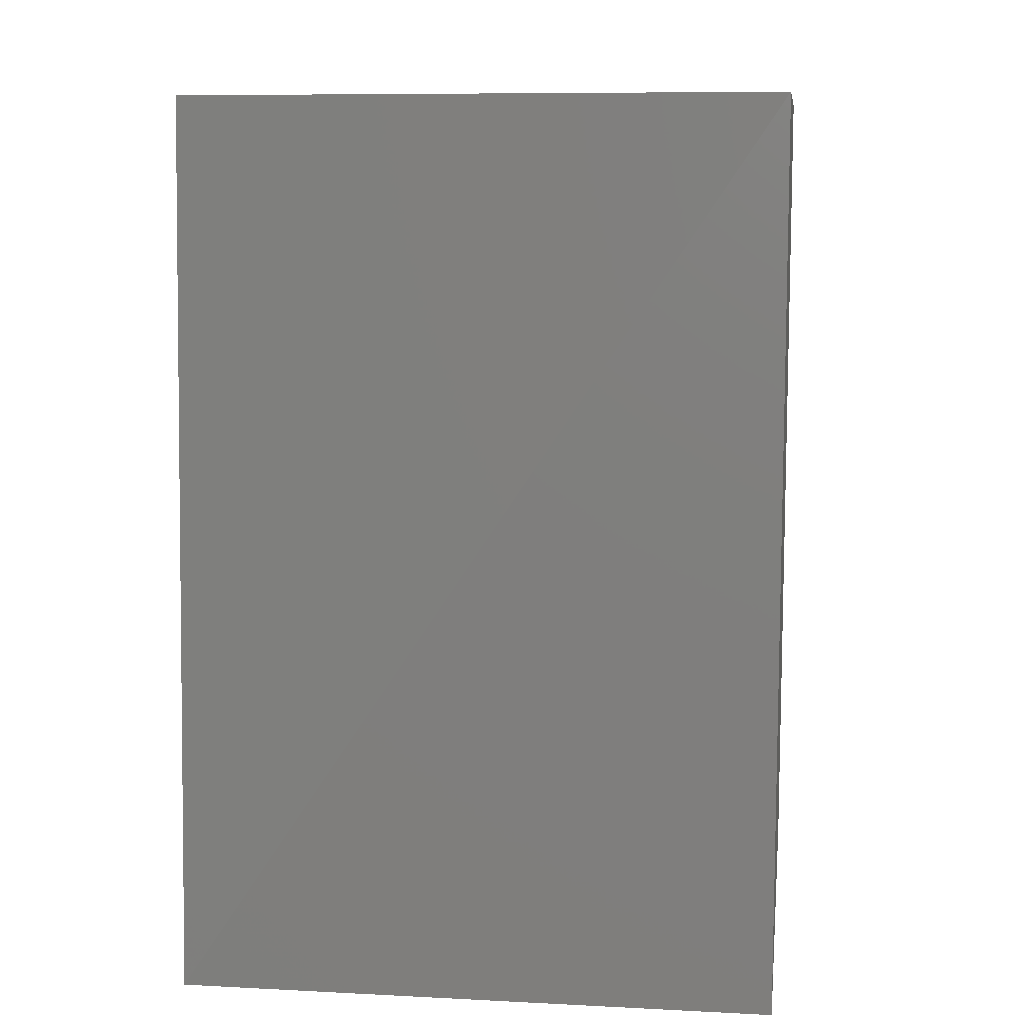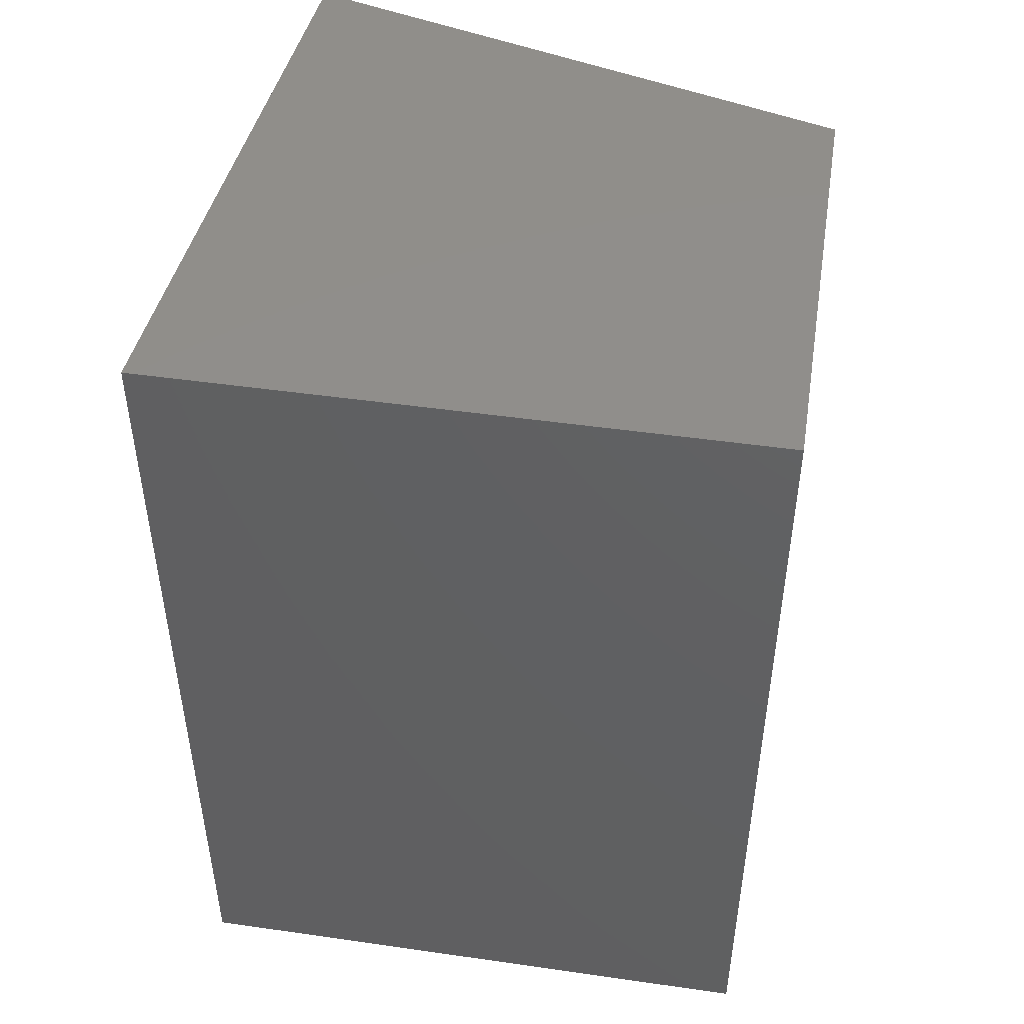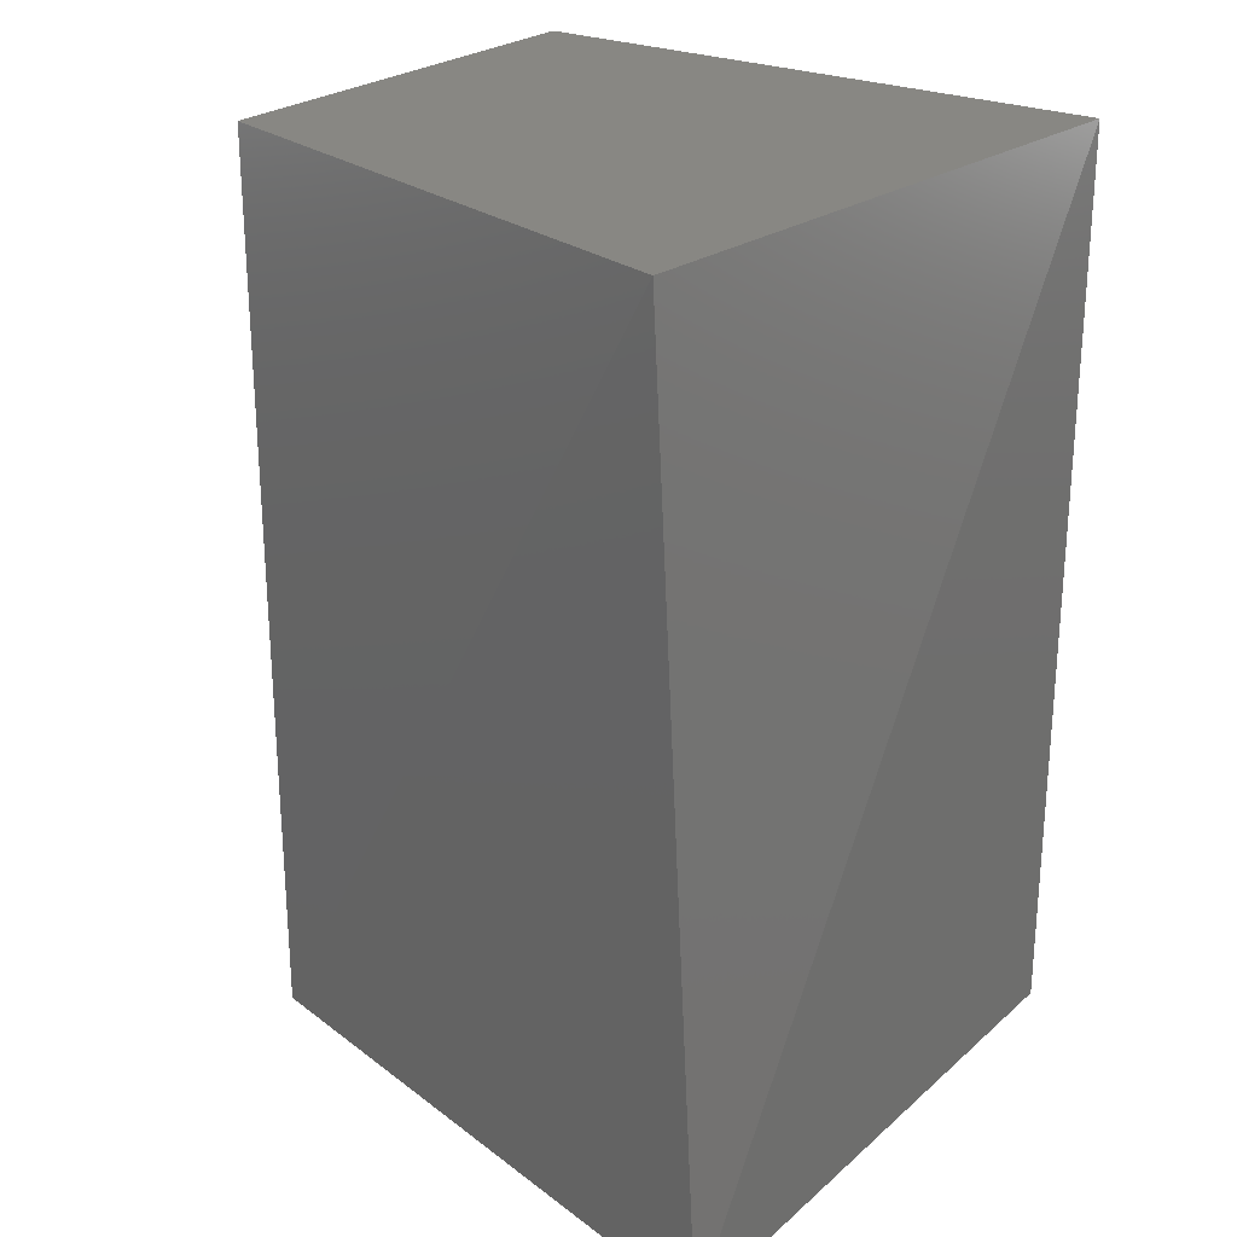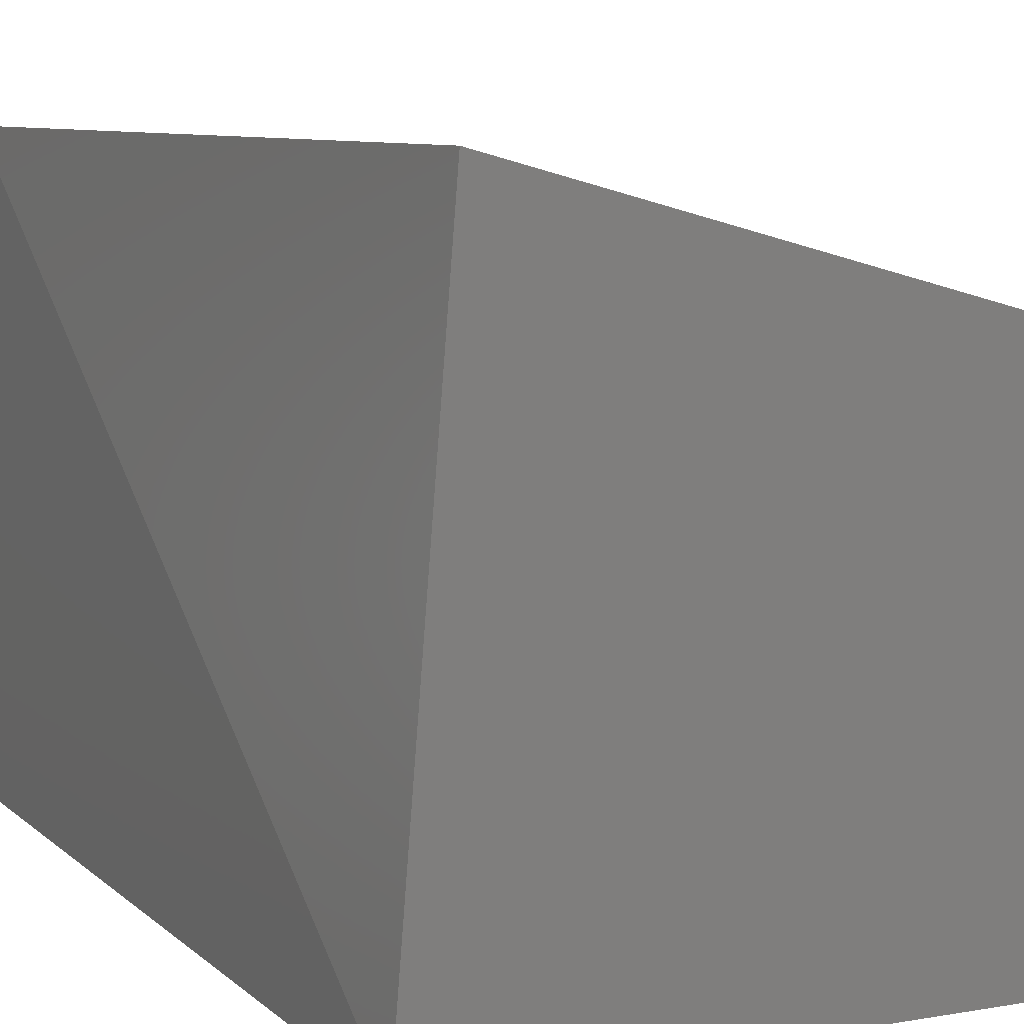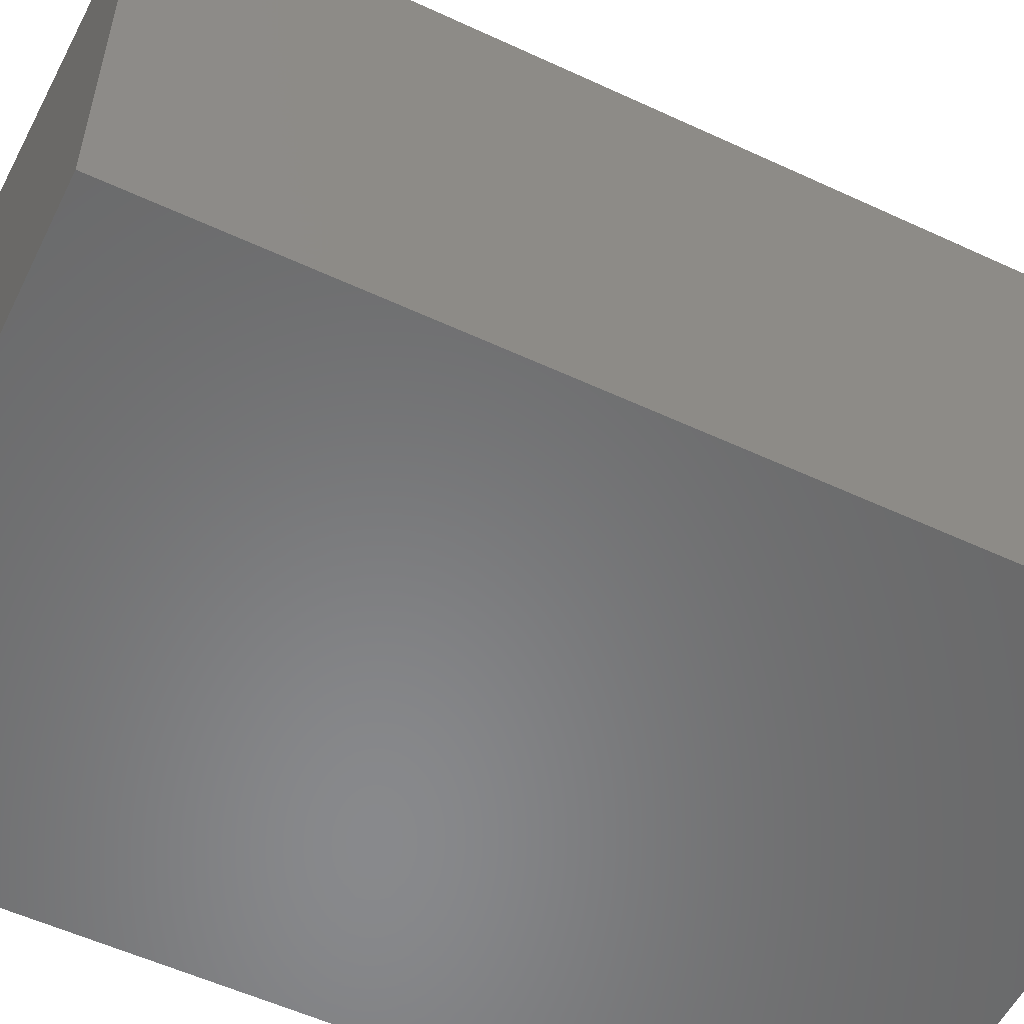
<metadata>
{"format":"stl","ext":"stl","renderer":"f3d","projection":"perspective","resolution":1024,"background":"white","views":[{"elev":9.5,"azim":-82.4,"up":"+Z"},{"elev":47.3,"azim":9.2,"up":"+Z"},{"elev":24.9,"azim":-143.8,"up":"+Z"},{"elev":8.2,"azim":-25.5,"up":"+Y"},{"elev":-55.3,"azim":63.9,"up":"+Y"}]}
</metadata>
<code>
# stl→obj: 8 verts, 12 faces
v -199.4 13.66 92.44
v -218.6 -0.8039 92.44
v -199.4 -0.8039 92.44
v -218.6 -0.8039 63.51
v -199.4 -0.8039 63.51
v -217 18.49 92.44
v -218.6 18.49 63.51
v -199.4 13.66 63.51
f 1 2 3
f 4 5 2
f 2 6 7
f 5 4 7
f 4 2 7
f 6 2 1
f 7 6 8
f 5 7 8
f 1 5 8
f 6 1 8
f 2 5 3
f 5 1 3

</code>
